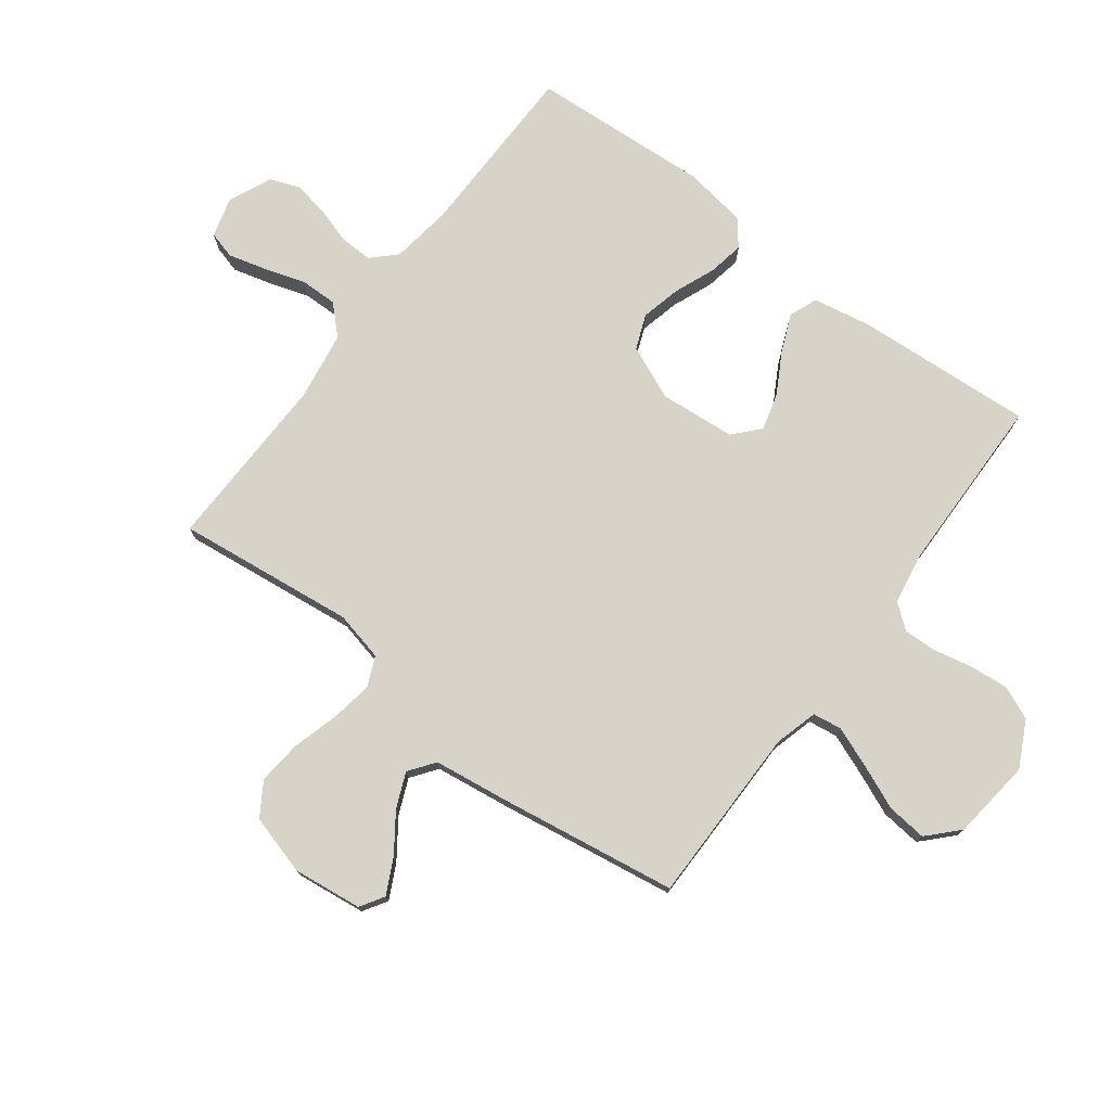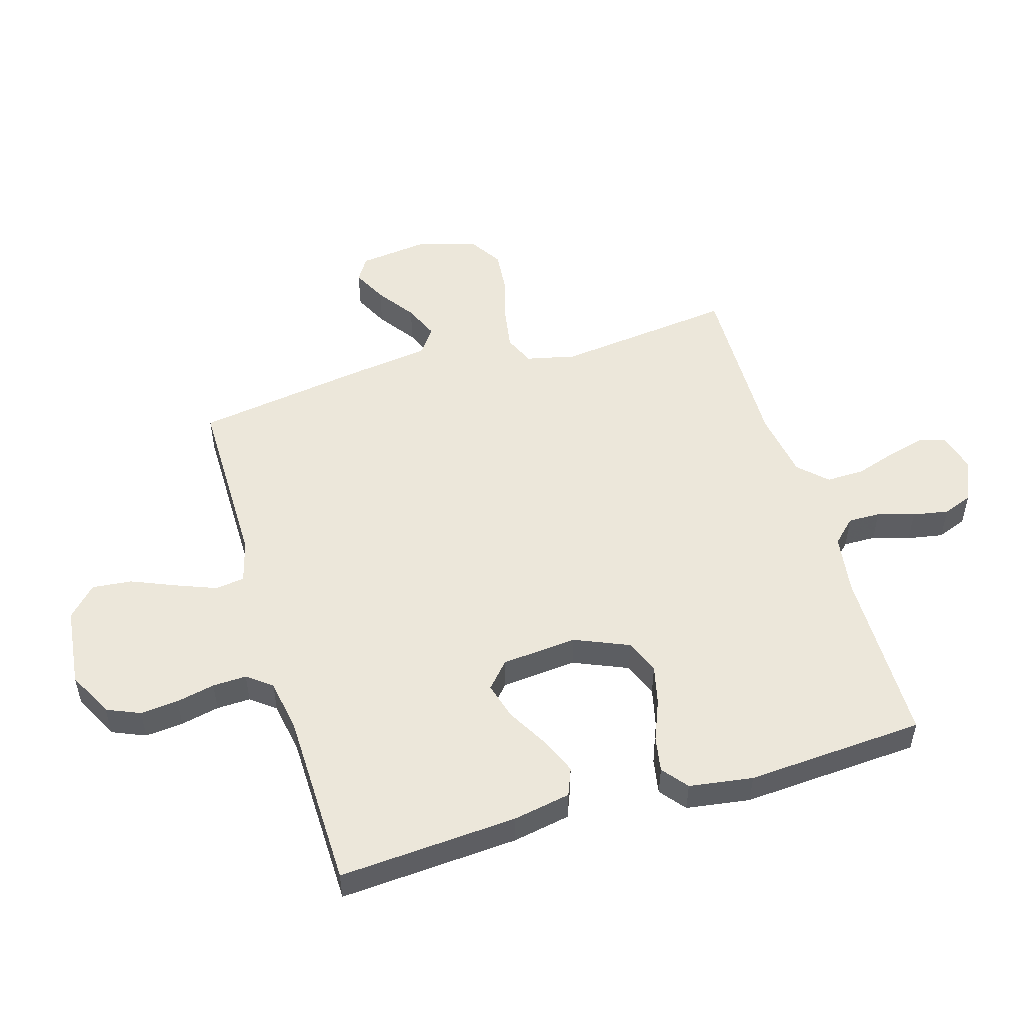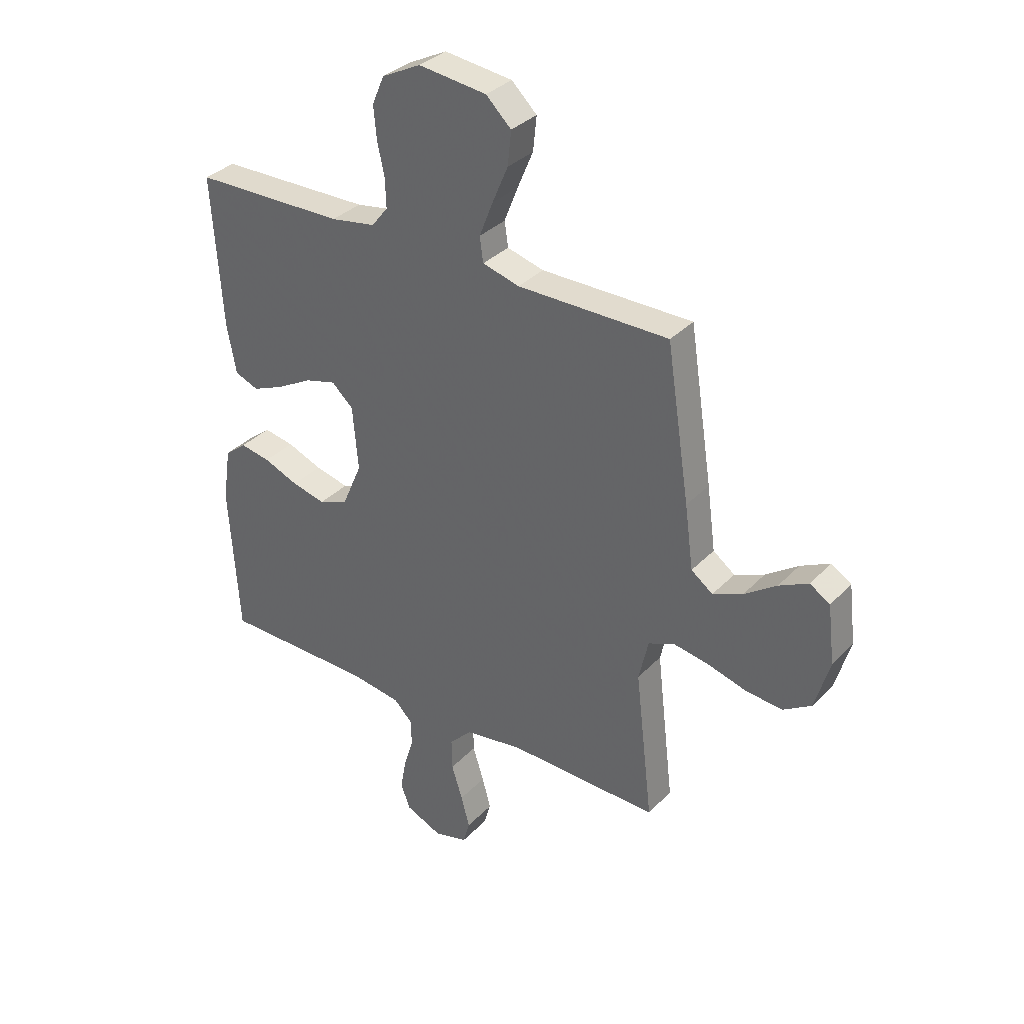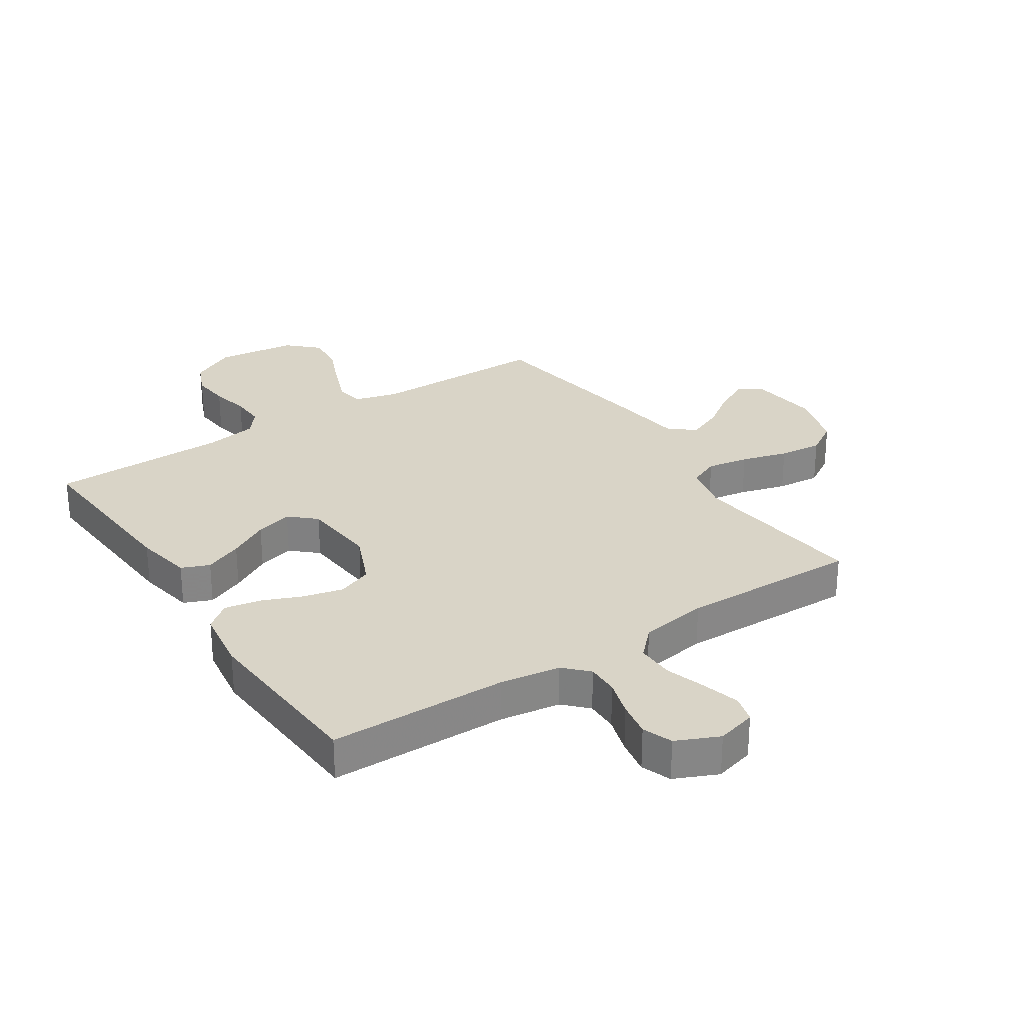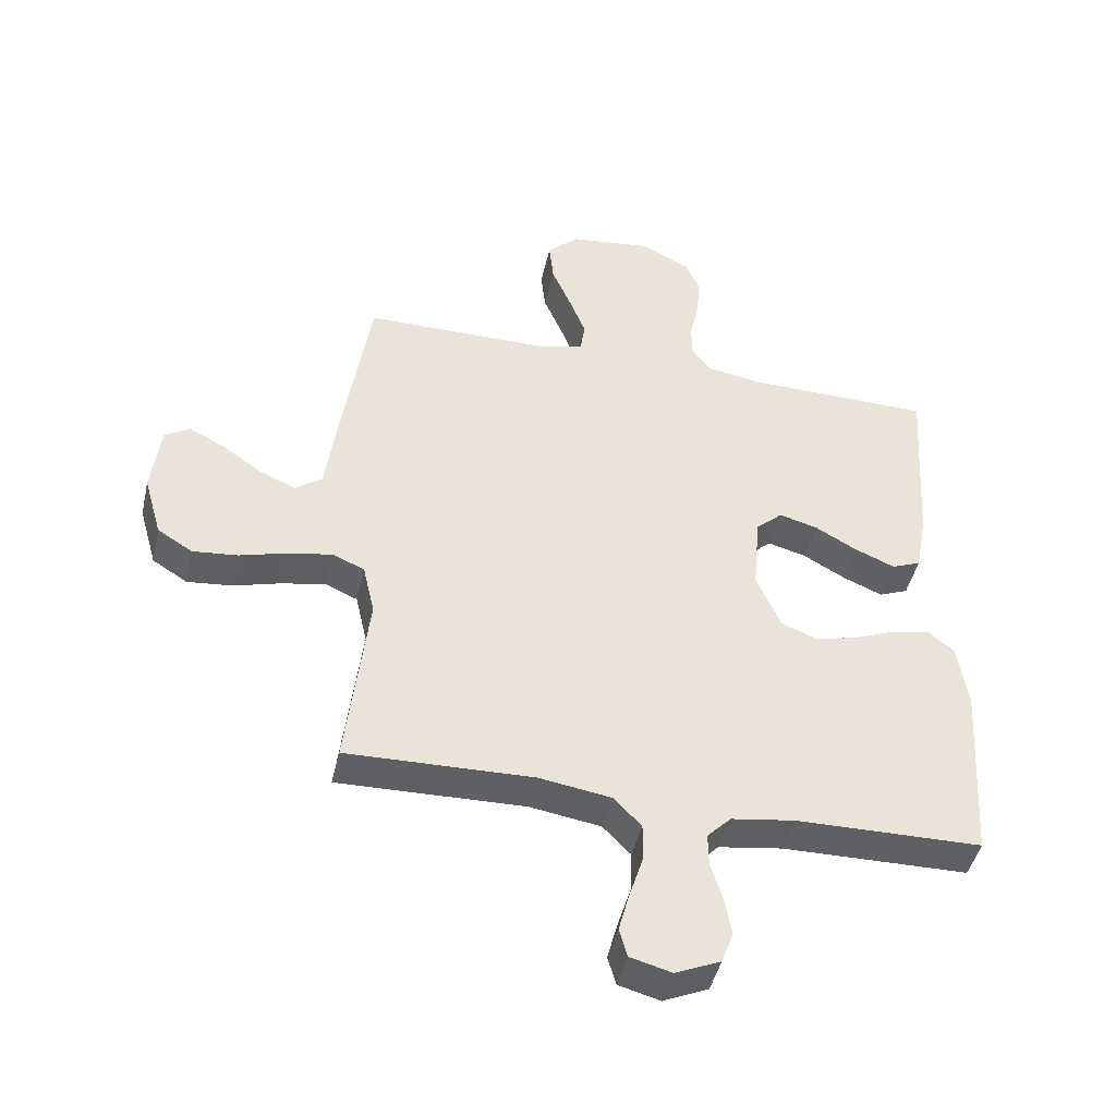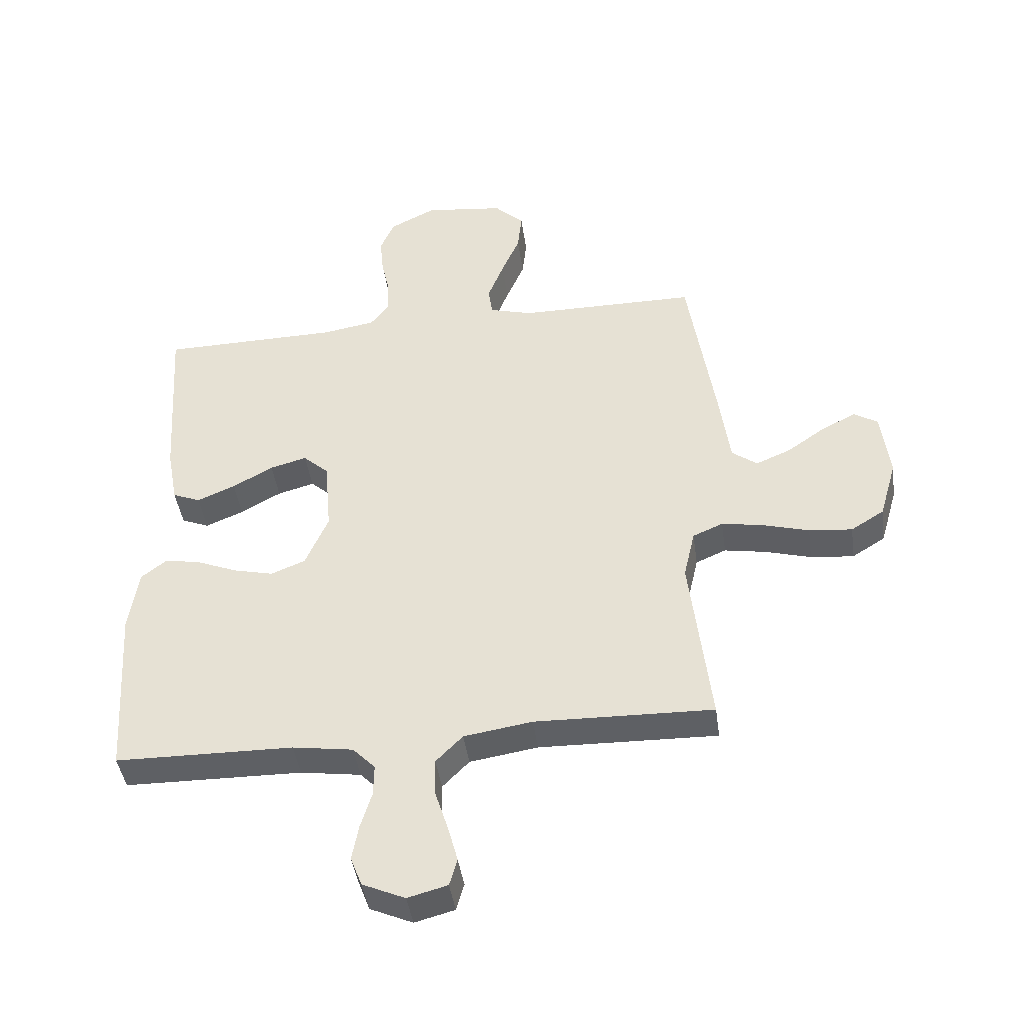
<metadata>
{"format":"obj","ext":"obj","renderer":"f3d","projection":"perspective","resolution":1024,"background":"white","views":[{"elev":76.0,"azim":-53.0,"up":"+Y"},{"elev":51.6,"azim":73.3,"up":"+Y"},{"elev":33.9,"azim":-143.7,"up":"+Z"},{"elev":28.4,"azim":146.7,"up":"+Y"},{"elev":-44.8,"azim":-12.7,"up":"+Z"},{"elev":-42.9,"azim":-172.1,"up":"+Z"}]}
</metadata>
<code>
v -0.5 0.07 0.5
v -0.2 0.07 0.5
v -0.127 0.07 0.52
v -0.12 0.07 0.569
v -0.147 0.07 0.638
v -0.178 0.07 0.711
v -0.185 0.07 0.778
v -0.135 0.07 0.826
v 0 0.07 0.842
v 0.077 0.07 0.803
v 0.101 0.07 0.747
v 0.095 0.07 0.683
v 0.081 0.07 0.618
v 0.079 0.07 0.561
v 0.111 0.07 0.52
v 0.2 0.07 0.505
v 0.5 0.07 0.5
v 0.48 0.07 0.2
v 0.462 0.07 0.103
v 0.415 0.07 0.084
v 0.351 0.07 0.111
v 0.283 0.07 0.149
v 0.221 0.07 0.166
v 0.178 0.07 0.127
v 0.167 0.07 0
v 0.206 0.07 -0.091
v 0.264 0.07 -0.114
v 0.331 0.07 -0.098
v 0.4 0.07 -0.07
v 0.46 0.07 -0.059
v 0.503 0.07 -0.093
v 0.519 0.07 -0.2
v 0.5 0.07 -0.5
v 0.2 0.07 -0.504
v 0.098 0.07 -0.519
v 0.06 0.07 -0.558
v 0.061 0.07 -0.612
v 0.08 0.07 -0.674
v 0.091 0.07 -0.734
v 0.072 0.07 -0.784
v 0 0.07 -0.816
v -0.067 0.07 -0.798
v -0.08 0.07 -0.752
v -0.063 0.07 -0.689
v -0.041 0.07 -0.62
v -0.04 0.07 -0.557
v -0.085 0.07 -0.511
v -0.2 0.07 -0.493
v -0.5 0.07 -0.5
v -0.465 0.07 -0.2
v -0.484 0.07 -0.117
v -0.535 0.07 -0.095
v -0.605 0.07 -0.107
v -0.683 0.07 -0.129
v -0.756 0.07 -0.136
v -0.812 0.07 -0.101
v -0.841 0.07 0
v -0.827 0.07 0.116
v -0.787 0.07 0.141
v -0.729 0.07 0.112
v -0.665 0.07 0.067
v -0.606 0.07 0.042
v -0.563 0.07 0.074
v -0.546 0.07 0.2
v -0.5 0 0.5
v -0.2 0 0.5
v -0.127 0 0.52
v -0.12 0 0.569
v -0.147 0 0.638
v -0.178 0 0.711
v -0.185 0 0.778
v -0.135 0 0.826
v 0 0 0.842
v 0.077 0 0.803
v 0.101 0 0.747
v 0.095 0 0.683
v 0.081 0 0.618
v 0.079 0 0.561
v 0.111 0 0.52
v 0.2 0 0.505
v 0.5 0 0.5
v 0.48 0 0.2
v 0.462 0 0.103
v 0.415 0 0.084
v 0.351 0 0.111
v 0.283 0 0.149
v 0.221 0 0.166
v 0.178 0 0.127
v 0.167 0 0
v 0.206 0 -0.091
v 0.264 0 -0.114
v 0.331 0 -0.098
v 0.4 0 -0.07
v 0.46 0 -0.059
v 0.503 0 -0.093
v 0.519 0 -0.2
v 0.5 0 -0.5
v 0.2 0 -0.504
v 0.098 0 -0.519
v 0.06 0 -0.558
v 0.061 0 -0.612
v 0.08 0 -0.674
v 0.091 0 -0.734
v 0.072 0 -0.784
v 0 0 -0.816
v -0.067 0 -0.798
v -0.08 0 -0.752
v -0.063 0 -0.689
v -0.041 0 -0.62
v -0.04 0 -0.557
v -0.085 0 -0.511
v -0.2 0 -0.493
v -0.5 0 -0.5
v -0.465 0 -0.2
v -0.484 0 -0.117
v -0.535 0 -0.095
v -0.605 0 -0.107
v -0.683 0 -0.129
v -0.756 0 -0.136
v -0.812 0 -0.101
v -0.841 0 0
v -0.827 0 0.116
v -0.787 0 0.141
v -0.729 0 0.112
v -0.665 0 0.067
v -0.606 0 0.042
v -0.563 0 0.074
v -0.546 0 0.2
f 63 64 1 2
f 58 59 60 61
f 58 61 62
f 57 58 62
f 56 57 62
f 53 54 55 56
f 52 53 56 62
f 51 52 62 63
f 48 49 50
f 47 48 50 51
f 42 43 44 45
f 40 41 42 45
f 40 45 46
f 37 38 39 40
f 37 40 46
f 36 37 46 47
f 31 32 33 34
f 31 34 35
f 28 29 30 31
f 27 28 31 35
f 26 27 35 36
f 19 20 21 22
f 19 22 23
f 16 17 18 19
f 15 16 19 23
f 14 15 23 24
f 10 11 12 13
f 10 13 14
f 9 10 14
f 5 6 7 8
f 4 5 8 9
f 3 4 9 14
f 25 26 36 47
f 25 47 51 63
f 14 24 25 63
f 2 3 14 63
f 66 65 128 127
f 125 124 123 122
f 126 125 122
f 126 122 121
f 126 121 120
f 120 119 118 117
f 126 120 117 116
f 127 126 116 115
f 114 113 112
f 115 114 112 111
f 109 108 107 106
f 109 106 105 104
f 110 109 104
f 104 103 102 101
f 110 104 101
f 111 110 101 100
f 98 97 96 95
f 99 98 95
f 95 94 93 92
f 99 95 92 91
f 100 99 91 90
f 86 85 84 83
f 87 86 83
f 83 82 81 80
f 87 83 80 79
f 88 87 79 78
f 77 76 75 74
f 78 77 74
f 78 74 73
f 72 71 70 69
f 73 72 69 68
f 78 73 68 67
f 111 100 90 89
f 127 115 111 89
f 127 89 88 78
f 127 78 67 66
f 1 65 66 2
f 2 66 67 3
f 3 67 68 4
f 4 68 69 5
f 5 69 70 6
f 6 70 71 7
f 7 71 72 8
f 8 72 73 9
f 9 73 74 10
f 10 74 75 11
f 11 75 76 12
f 12 76 77 13
f 13 77 78 14
f 14 78 79 15
f 15 79 80 16
f 16 80 81 17
f 17 81 82 18
f 18 82 83 19
f 19 83 84 20
f 20 84 85 21
f 21 85 86 22
f 22 86 87 23
f 23 87 88 24
f 24 88 89 25
f 25 89 90 26
f 26 90 91 27
f 27 91 92 28
f 28 92 93 29
f 29 93 94 30
f 30 94 95 31
f 31 95 96 32
f 32 96 97 33
f 33 97 98 34
f 34 98 99 35
f 35 99 100 36
f 36 100 101 37
f 37 101 102 38
f 38 102 103 39
f 39 103 104 40
f 40 104 105 41
f 41 105 106 42
f 42 106 107 43
f 43 107 108 44
f 44 108 109 45
f 45 109 110 46
f 46 110 111 47
f 47 111 112 48
f 48 112 113 49
f 49 113 114 50
f 50 114 115 51
f 51 115 116 52
f 52 116 117 53
f 53 117 118 54
f 54 118 119 55
f 55 119 120 56
f 56 120 121 57
f 57 121 122 58
f 58 122 123 59
f 59 123 124 60
f 60 124 125 61
f 61 125 126 62
f 62 126 127 63
f 63 127 128 64
f 64 128 65 1

</code>
